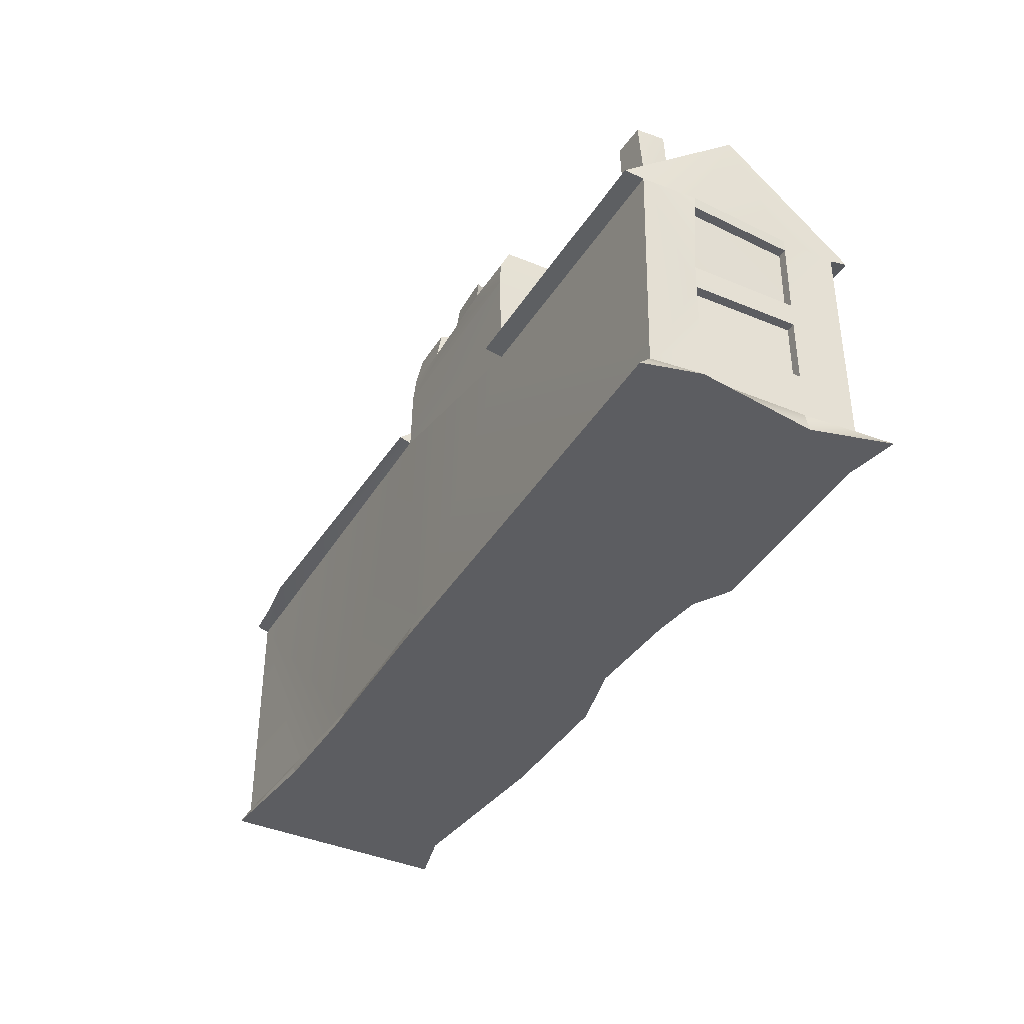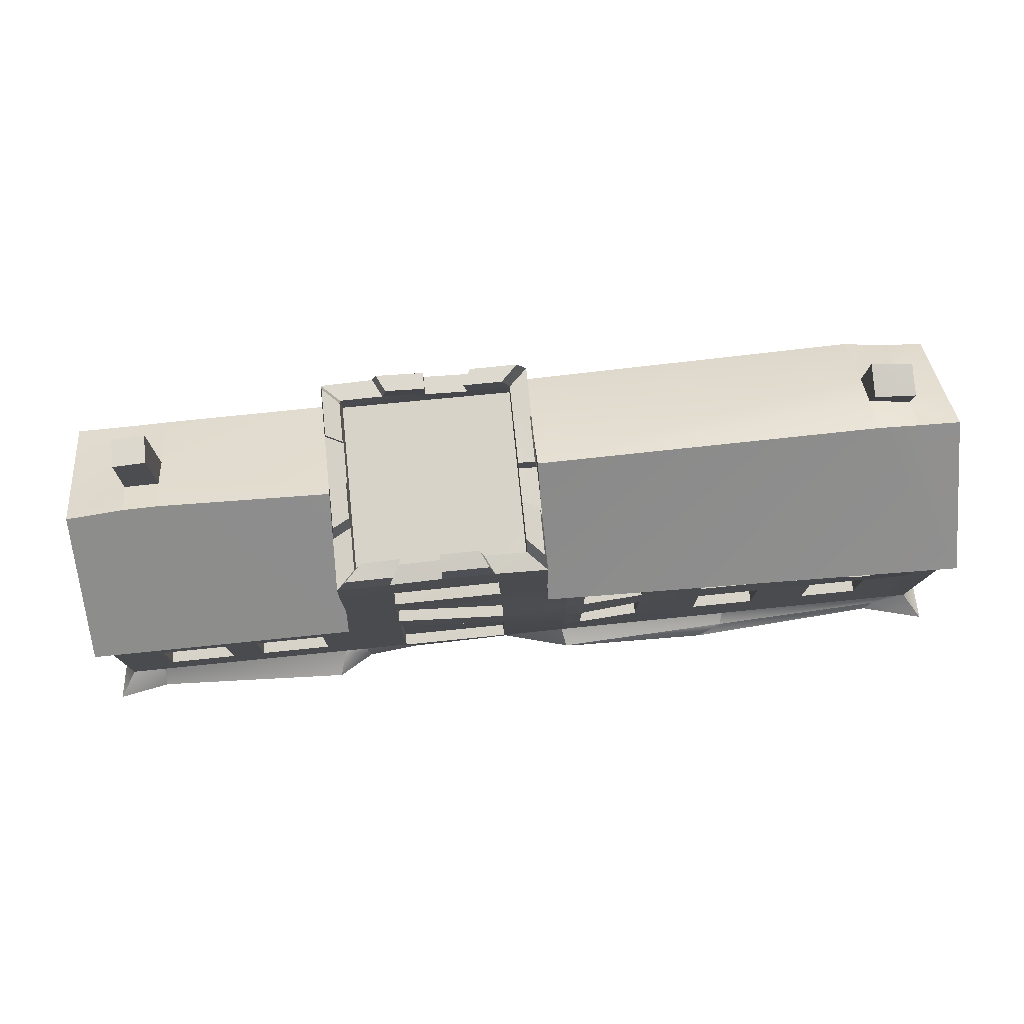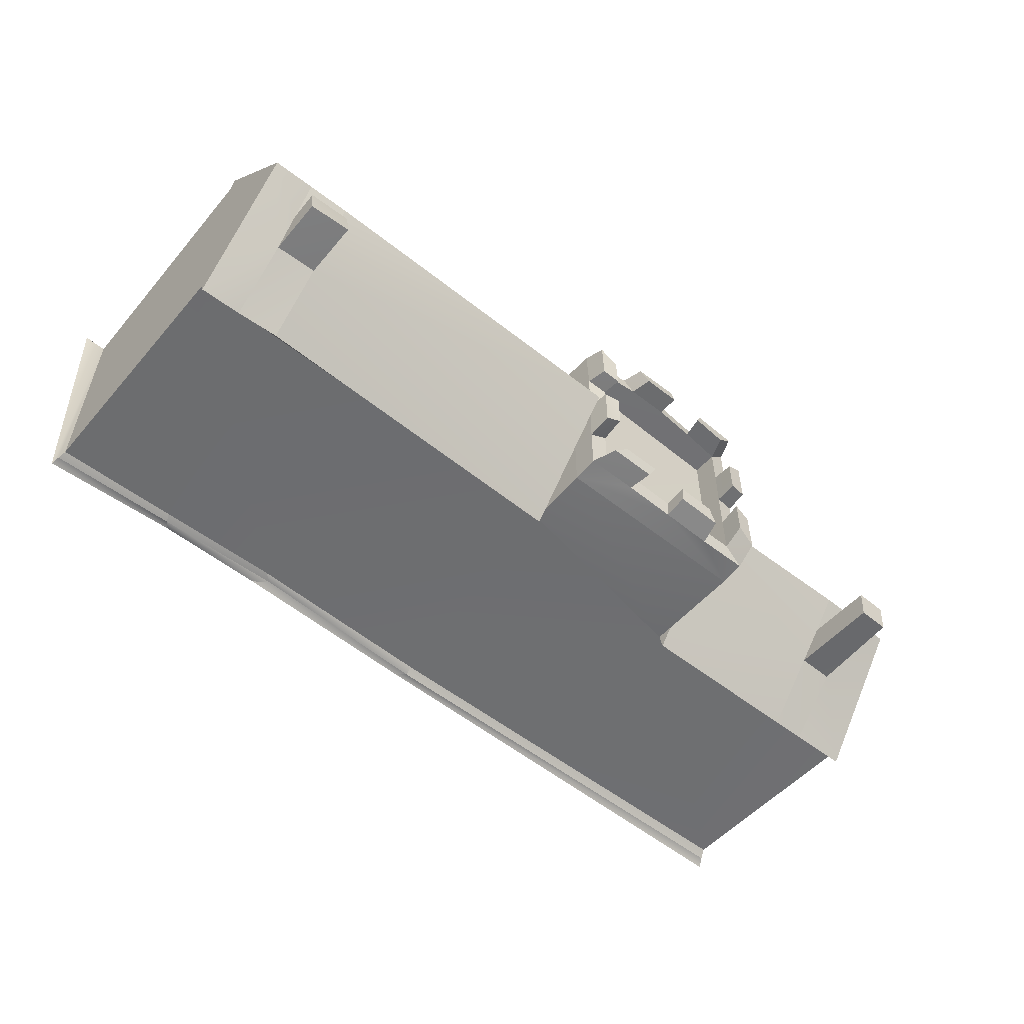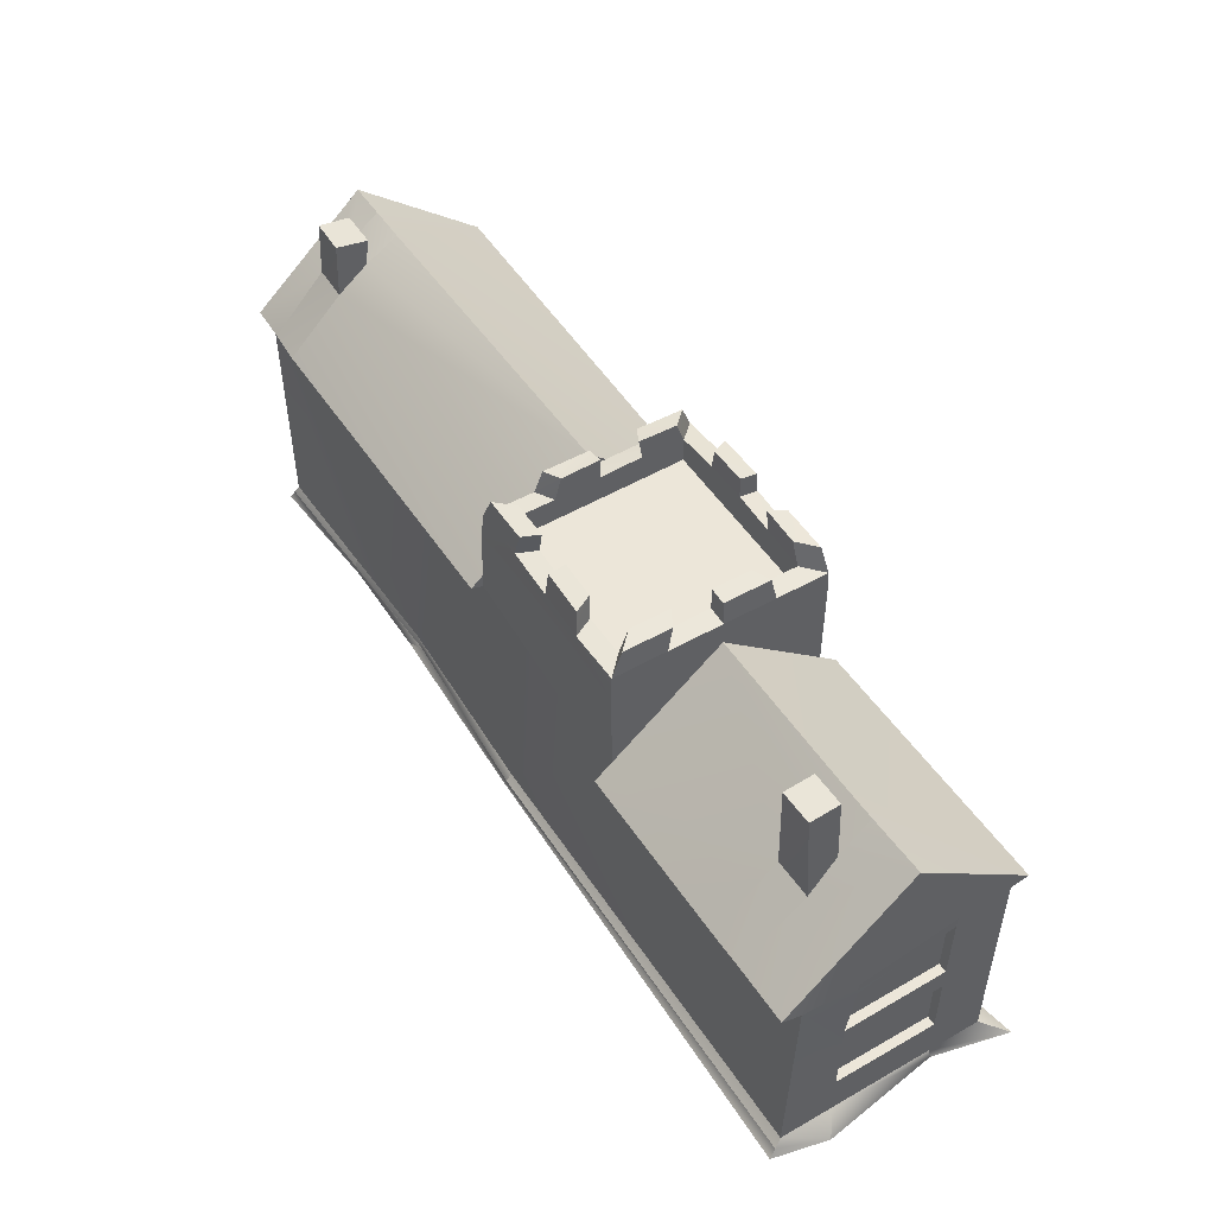
<metadata>
{"format":"obj","ext":"obj","renderer":"f3d","projection":"perspective","resolution":1024,"background":"white","views":[{"elev":-37.0,"azim":-118.0,"up":"+Y"},{"elev":76.2,"azim":-5.8,"up":"+Y"},{"elev":-54.9,"azim":140.2,"up":"+Z"},{"elev":49.2,"azim":-122.0,"up":"+Y"}]}
</metadata>
<code>
o ManorFigure
g ManorFigure
v -1.762 15.05 -3.716
v -1.762 15.05 -2.716
v -1.762 16.23 -3.716
v -1.761 16.23 -2.668
v -4.676 16.55 -3.642
v -3.864 16.55 -3.638
v -3.864 16.57 -2.809
v -4.676 16.55 -2.809
v -4.768 16.05 -3.721
v -4.768 16.05 -2.716
v -4.768 16.07 -2.63
v -4.768 16.55 -3.216
v -4.768 16.07 -3.806
v -3.772 16.23 -2.716
v -3.772 16.23 -3.733
v -3.772 16.25 -3.79
v -3.772 16.74 -3.216
v -3.772 16.25 -2.657
v -1.761 16.25 -2.609
v -1.762 16.73 -3.216
v -1.762 16.25 -3.776
v -4.768 16.54 -3.732
v -3.772 16.54 -3.727
v -4.768 16.54 -2.716
v -3.772 16.54 -2.716
v -3.862 16.67 -3.63
v -3.775 16.66 -3.715
v -3.775 16.66 -3.475
v -3.862 16.67 -3.429
v -3.786 16.77 -3.441
v -3.786 16.77 -3.216
v -3.865 16.78 -3.216
v -3.865 16.78 -3.401
v -4.754 16.77 -3.673
v -4.675 16.78 -3.593
v -4.675 16.78 -3.403
v -4.754 16.77 -3.445
v -4.678 16.67 -3.427
v -4.678 16.67 -3.216
v -4.766 16.66 -3.216
v -4.766 16.66 -3.472
v -4.678 16.67 -3.64
v -4.766 16.66 -3.726
v -4.518 16.66 -3.731
v -4.474 16.67 -3.641
v -4.494 16.77 -3.713
v -4.27 16.77 -3.705
v -4.27 16.78 -3.624
v -4.454 16.78 -3.631
v -4.27 16.67 -3.632
v -4.27 16.66 -3.721
v -4.022 16.66 -3.713
v -4.066 16.67 -3.625
v -4.046 16.77 -3.702
v -3.822 16.77 -3.702
v -3.902 16.78 -3.622
v -4.086 16.78 -3.622
v -3.865 16.78 -2.847
v -3.865 16.79 -3.031
v -3.786 16.77 -2.992
v -3.786 16.77 -2.767
v -3.862 16.69 -3.012
v -3.862 16.68 -3.216
v -3.775 16.66 -3.219
v -3.775 16.67 -2.968
v -3.775 16.66 -2.719
v -3.862 16.68 -2.807
v -4.27 16.79 -2.73
v -4.27 16.81 -2.81
v -4.086 16.8 -2.81
v -4.046 16.79 -2.73
v -4.066 16.7 -2.807
v -4.022 16.68 -2.719
v -4.638 16.78 -2.81
v -4.454 16.79 -2.81
v -4.494 16.78 -2.73
v -4.718 16.77 -2.73
v -4.474 16.69 -2.807
v -4.27 16.7 -2.807
v -4.27 16.69 -2.719
v -4.518 16.67 -2.719
v -4.766 16.66 -2.719
v -4.678 16.67 -2.807
v -4.755 16.77 -3.216
v -4.675 16.78 -3.216
v -4.675 16.78 -3.031
v -4.755 16.77 -2.992
v -4.678 16.67 -3.012
v -4.766 16.66 -2.968
v -1.957 16.26 -3.784
v -2.153 16.28 -3.803
v -2.153 16.74 -3.224
v -1.957 16.74 -3.22
v -1.957 16.53 -3.524
v -2.153 16.54 -3.534
v -2.153 16.65 -3.387
v -2.153 16.8 -3.524
v -1.957 16.79 -3.511
v -1.957 16.77 -3.359
v -2.153 16.78 -3.366
v -1.957 16.63 -3.37
v -6.061 16.05 -3.716
v -5.603 16.07 -3.805
v -5.77 16.07 -3.802
v -6.053 16.07 -3.802
v -5.759 16.57 -3.232
v -5.603 16.57 -3.234
v -6.029 16.07 -2.63
v -6.033 16.55 -3.218
v -5.603 16.32 -3.52
v -5.784 16.32 -3.517
v -5.767 16.45 -3.378
v -5.759 16.76 -3.529
v -5.603 16.77 -3.534
v -5.603 16.78 -3.393
v -5.759 16.77 -3.39
v -5.603 16.45 -3.379
v -4.01 16.51 -2.716
v -4.514 16.49 -2.716
v -4.514 16.49 -2.772
v -4.01 16.51 -2.772
v -4.001 16.22 -2.772
v -4.52 16.21 -2.772
v -4.52 16.21 -2.716
v -4.001 16.22 -2.716
v -3.995 16.07 -2.716
v -4.524 16.07 -2.716
v -4.524 16.07 -2.772
v -3.995 16.07 -2.772
v -3.992 15.76 -2.746
v -4.527 15.76 -2.772
v -4.527 15.76 -2.716
v -3.992 15.76 -2.69
v -3.99 15.61 -2.687
v -4.528 15.61 -2.716
v -3.99 15.61 -2.743
v -3.989 15.05 -2.772
v -4.529 15.05 -2.772
v -4.528 15.61 -2.772
v -3.989 15.05 -2.716
v -4.529 15.05 -2.716
v -1.88 16.24 -2.666
v -3.659 16.24 -2.716
v -3.664 16.1 -2.716
v -3.667 15.82 -2.692
v -3.668 15.62 -2.687
v -3.668 15.33 -2.693
v -3.669 15.05 -2.716
v -1.883 16.1 -2.666
v -1.886 15.05 -2.716
v -1.886 15.33 -2.716
v -1.885 15.62 -2.716
v -1.884 15.82 -2.685
v -3.581 15.33 -2.698
v -3.58 15.62 -2.69
v -3.577 15.82 -2.698
v -3.575 16.1 -2.716
v -3.276 15.82 -2.775
v -3.577 15.82 -2.757
v -3.575 16.1 -2.775
v -3.275 16.1 -2.775
v -3.279 15.33 -2.775
v -3.581 15.33 -2.757
v -3.58 15.62 -2.749
v -3.279 15.62 -2.775
v -2.971 15.82 -2.716
v -3.276 15.82 -2.716
v -3.275 16.1 -2.716
v -2.969 16.1 -2.716
v -2.965 15.33 -2.716
v -3.279 15.33 -2.716
v -3.279 15.62 -2.716
v -2.964 15.62 -2.716
v -2.655 15.82 -2.775
v -2.971 15.82 -2.775
v -2.969 16.1 -2.775
v -2.653 16.1 -2.775
v -2.652 15.33 -2.775
v -2.965 15.33 -2.775
v -2.964 15.62 -2.775
v -2.652 15.62 -2.775
v -2.379 15.82 -2.716
v -2.655 15.82 -2.716
v -2.653 16.1 -2.716
v -2.378 16.1 -2.709
v -2.376 15.33 -2.716
v -2.652 15.33 -2.716
v -2.652 15.62 -2.716
v -2.375 15.62 -2.716
v -2.092 16.1 -2.669
v -2.094 15.82 -2.694
v -2.094 15.82 -2.754
v -2.379 15.82 -2.775
v -2.378 16.1 -2.768
v -2.092 16.1 -2.728
v -2.093 15.33 -2.716
v -2.092 15.62 -2.716
v -2.093 15.33 -2.775
v -2.376 15.33 -2.775
v -2.375 15.62 -2.775
v -2.092 15.62 -2.775
v -4.744 16.06 -2.716
v -4.749 15.05 -2.716
v -4.872 16.05 -2.716
v -5.866 16.05 -2.716
v -6.029 16.05 -2.716
v -4.863 15.05 -2.716
v -4.864 15.23 -2.716
v -4.865 15.53 -2.716
v -4.867 15.64 -2.716
v -4.87 15.97 -2.716
v -5.861 15.05 -2.716
v -6.029 15.05 -2.716
v -5.865 15.97 -2.716
v -5.864 15.64 -2.716
v -5.862 15.53 -2.716
v -5.862 15.23 -2.716
v -4.945 15.23 -2.716
v -4.946 15.53 -2.716
v -5.784 15.23 -2.716
v -5.785 15.53 -2.716
v -4.945 15.23 -2.778
v -5.292 15.23 -2.778
v -5.292 15.53 -2.778
v -4.946 15.53 -2.778
v -5.455 15.23 -2.716
v -5.292 15.23 -2.716
v -5.456 15.53 -2.716
v -5.292 15.53 -2.716
v -5.455 15.23 -2.778
v -5.784 15.23 -2.778
v -5.785 15.53 -2.778
v -5.456 15.53 -2.778
v -5.297 15.64 -2.716
v -5.461 15.64 -2.716
v -5.462 15.97 -2.716
v -5.299 15.97 -2.716
v -4.943 15.64 -2.716
v -4.946 15.97 -2.716
v -4.943 15.64 -2.778
v -5.297 15.64 -2.778
v -5.299 15.97 -2.778
v -4.946 15.97 -2.778
v -5.461 15.64 -2.778
v -5.787 15.64 -2.778
v -5.789 15.97 -2.778
v -5.462 15.97 -2.778
v -5.787 15.64 -2.716
v -5.789 15.97 -2.716
v -6.034 16.05 -2.973
v -6.069 16.05 -3.463
v -5.986 15.67 -2.973
v -5.989 15.67 -3.463
v -6.025 16 -3.463
v -5.99 16 -2.973
v -6.068 16 -3.463
v -6.033 16 -2.973
v -6.029 15.56 -3.463
v -6.033 15.67 -3.463
v -6.029 15.67 -2.973
v -6.029 15.56 -2.973
v -6.029 15.05 -2.973
v -6.029 15.05 -3.463
v -6.029 15.26 -3.463
v -6.029 15.26 -2.973
v -5.986 15.26 -3.463
v -5.986 15.56 -3.463
v -5.986 15.56 -2.973
v -5.986 15.26 -2.973
v -6.029 15.05 -3.716
v -4.48 14.98 -2.718
v -3.978 14.98 -2.724
v -4.729 14.98 -2.693
v -4.902 14.98 -2.595
v -5.865 14.98 -2.641
v -6.116 14.98 -3.523
v -6.029 14.98 -2.954
v -6.116 14.98 -2.595
v -2.778 15.05 -2.716
v -1.676 14.98 -2.595
v -1.978 14.98 -2.675
v -1.932 15.02 -2.696
v -1.75 15.02 -3.737
v -1.739 14.98 -3.757
v -2.793 15.02 -2.663
v -3.653 15.01 -2.63
v -2.909 14.98 -2.616
v -3.621 14.98 -2.631
v -3.896 15.05 -3.716
v -6.042 15.02 -3.749
v -3.896 15.02 -3.743
v -6.056 14.98 -3.782
v -3.85 14.98 -3.745
v -2.998 15.02 -3.69
v -2.957 15.05 -3.682
v -2.92 14.98 -3.712
v -2.36 15.05 -3.699
v -2.395 14.98 -3.71
v -2.374 15.02 -3.713
g ManorFigure
f 9 13 12
f 9 12 10
f 11 10 12
f 17 14 18
f 14 17 15
f 17 16 15
f 3 21 20
f 3 20 4
f 19 4 20
f 22 43 44
f 44 51 22
f 22 51 23
f 23 51 52
f 23 52 27
f 53 6 26
f 53 50 6
f 6 50 5
f 50 45 5
f 42 5 45
f 23 27 28
f 28 64 23
f 23 64 25
f 25 64 65
f 25 65 66
f 62 7 67
f 62 63 7
f 7 63 6
f 63 29 6
f 26 6 29
f 66 73 25
f 73 80 25
f 25 80 24
f 24 80 81
f 81 82 24
f 78 8 83
f 8 78 79
f 8 79 7
f 7 79 72
f 67 7 72
f 38 5 42
f 5 38 39
f 5 39 8
f 8 39 88
f 83 8 88
f 82 89 24
f 89 40 24
f 24 40 22
f 22 40 41
f 41 43 22
f 3 15 91
f 91 90 3
f 90 21 3
f 15 16 91
f 92 17 18
f 18 19 92
f 19 93 92
f 19 20 93
f 95 91 16
f 16 17 95
f 17 96 95
f 17 92 96
f 20 101 93
f 101 20 94
f 94 21 90
f 94 20 21
f 102 103 9
f 102 104 103
f 102 105 104
f 103 13 9
f 11 12 107
f 106 109 108
f 107 106 108
f 11 107 108
f 111 104 105
f 105 109 111
f 109 112 111
f 109 106 112
f 13 103 110
f 12 13 110
f 117 12 110
f 12 117 107
f 118 14 25
f 24 10 119
f 24 119 118
f 25 24 118
f 142 4 19
f 142 19 18
f 143 142 18
f 18 14 143
f 14 144 143
f 140 148 147
f 134 140 147
f 134 147 146
f 133 134 146
f 133 146 145
f 126 133 145
f 126 145 144
f 144 14 126
f 14 125 126
f 118 125 14
f 142 149 4
f 4 149 153
f 4 153 152
f 2 4 152
f 152 151 2
f 151 150 2
f 142 190 149
f 190 142 185
f 185 142 184
f 142 143 184
f 143 169 184
f 143 168 169
f 143 157 168
f 143 144 157
f 197 152 153
f 191 197 153
f 191 189 197
f 182 189 191
f 182 188 189
f 183 188 182
f 183 173 188
f 166 173 183
f 173 166 172
f 166 167 172
f 156 172 167
f 156 155 172
f 145 155 156
f 145 146 155
f 202 127 124
f 124 10 202
f 119 10 124
f 202 132 127
f 202 135 132
f 135 203 141
f 135 202 203
f 205 11 108
f 205 204 11
f 204 10 11
f 108 206 205
f 203 208 207
f 203 209 208
f 202 209 203
f 209 202 210
f 202 211 210
f 10 211 202
f 204 211 10
f 217 213 212
f 216 213 217
f 216 206 213
f 216 215 206
f 214 206 215
f 205 206 214
f 208 218 207
f 218 227 207
f 212 207 227
f 226 212 227
f 220 212 226
f 217 212 220
f 205 214 249
f 205 249 236
f 205 236 237
f 204 239 211
f 237 239 204
f 205 237 204
f 215 216 221
f 210 238 209
f 209 238 219
f 229 219 238
f 234 229 238
f 234 228 229
f 235 228 234
f 235 248 228
f 228 248 221
f 215 221 248
f 109 206 108
f 109 250 206
f 109 251 250
f 102 251 109
f 105 102 109
f 265 262 213
f 261 265 213
f 261 213 206
f 206 260 261
f 206 257 260
f 206 250 257
f 270 263 264
f 270 264 258
f 102 270 258
f 259 102 258
f 256 102 259
f 102 256 251
f 196 150 151
f 196 186 150
f 150 186 279
f 186 187 279
f 170 279 187
f 170 171 279
f 279 171 148
f 171 154 148
f 148 154 147
f 282 2 150
f 282 280 2
f 280 282 281
f 284 283 2
f 2 280 284
f 283 1 2
f 272 148 140
f 286 148 272
f 288 286 272
f 290 292 276
f 270 290 276
f 263 270 276
f 9 270 102
f 289 270 9
f 15 289 9
f 295 289 15
f 295 15 3
f 297 295 3
f 3 1 297
f 281 284 280
f 298 284 281
f 298 281 287
f 298 287 296
f 296 287 288
f 293 296 288
f 272 293 288
f 293 272 271
f 293 271 292
f 271 273 292
f 292 273 276
f 273 274 276
f 274 277 276
f 277 274 275
f 278 277 275
f 4 2 1
f 1 3 4
f 7 6 5
f 5 8 7
f 23 15 9
f 9 22 23
f 22 9 10
f 10 24 22
f 25 14 15
f 15 23 25
f 28 27 26
f 26 29 28
f 31 30 33
f 33 32 31
f 35 34 37
f 37 36 35
f 39 38 41
f 41 40 39
f 45 44 43
f 43 42 45
f 47 46 49
f 49 48 47
f 52 51 50
f 50 53 52
f 55 54 57
f 57 56 55
f 60 59 58
f 58 61 60
f 64 63 62
f 62 65 64
f 70 69 68
f 68 71 70
f 66 67 72
f 72 73 66
f 75 74 77
f 77 76 75
f 80 79 78
f 78 81 80
f 86 85 84
f 84 87 86
f 83 88 89
f 89 82 83
f 74 83 82
f 82 77 74
f 77 82 81
f 81 76 77
f 75 78 83
f 83 74 75
f 76 81 78
f 78 75 76
f 69 79 80
f 80 68 69
f 70 72 79
f 79 69 70
f 71 73 72
f 72 70 71
f 68 80 73
f 73 71 68
f 59 62 67
f 67 58 59
f 60 65 62
f 62 59 60
f 61 66 65
f 65 60 61
f 58 67 66
f 66 61 58
f 30 28 29
f 29 33 30
f 31 64 28
f 28 30 31
f 33 29 63
f 63 32 33
f 32 63 64
f 64 31 32
f 54 52 53
f 53 57 54
f 57 53 26
f 26 56 57
f 55 27 52
f 52 54 55
f 56 26 27
f 27 55 56
f 46 44 45
f 45 49 46
f 47 51 44
f 44 46 47
f 48 50 51
f 51 47 48
f 49 45 50
f 50 48 49
f 34 43 41
f 41 37 34
f 35 42 43
f 43 34 35
f 36 38 42
f 42 35 36
f 37 41 38
f 38 36 37
f 85 39 40
f 40 84 85
f 86 88 39
f 39 85 86
f 84 40 89
f 89 87 84
f 87 89 88
f 88 86 87
f 94 90 91
f 91 95 94
f 99 98 97
f 97 100 99
f 93 101 96
f 96 92 93
f 98 94 95
f 95 97 98
f 99 101 94
f 94 98 99
f 97 95 96
f 96 100 97
f 100 96 101
f 101 99 100
f 110 103 104
f 104 111 110
f 115 114 113
f 113 116 115
f 107 117 112
f 112 106 107
f 114 110 111
f 111 113 114
f 115 117 110
f 110 114 115
f 113 111 112
f 112 116 113
f 116 112 117
f 117 115 116
f 122 121 120
f 120 123 122
f 126 125 124
f 124 127 126
f 130 129 128
f 128 131 130
f 134 133 132
f 132 135 134
f 137 136 139
f 139 138 137
f 121 118 119
f 119 120 121
f 122 125 118
f 118 121 122
f 123 124 125
f 125 122 123
f 120 119 124
f 124 123 120
f 129 126 127
f 127 128 129
f 130 133 126
f 126 129 130
f 131 132 133
f 133 130 131
f 128 127 132
f 132 131 128
f 136 134 135
f 135 139 136
f 137 140 134
f 134 136 137
f 138 141 140
f 140 137 138
f 139 135 141
f 141 138 139
f 147 154 155
f 155 146 147
f 145 156 157
f 157 144 145
f 159 158 161
f 161 160 159
f 163 162 165
f 165 164 163
f 167 166 169
f 169 168 167
f 171 170 173
f 173 172 171
f 175 174 177
f 177 176 175
f 179 178 181
f 181 180 179
f 183 182 185
f 185 184 183
f 187 186 189
f 189 188 187
f 191 153 149
f 149 190 191
f 193 192 195
f 195 194 193
f 196 151 152
f 152 197 196
f 199 198 201
f 201 200 199
f 192 191 190
f 190 195 192
f 195 190 185
f 185 194 195
f 193 182 191
f 191 192 193
f 194 185 182
f 182 193 194
f 198 196 197
f 197 201 198
f 201 197 189
f 189 200 201
f 199 186 196
f 196 198 199
f 200 189 186
f 186 199 200
f 178 187 188
f 188 181 178
f 181 188 173
f 173 180 181
f 179 170 187
f 187 178 179
f 180 173 170
f 170 179 180
f 174 183 184
f 184 177 174
f 177 184 169
f 169 176 177
f 175 166 183
f 183 174 175
f 176 169 166
f 166 175 176
f 158 167 168
f 168 161 158
f 161 168 157
f 157 160 161
f 159 156 167
f 167 158 159
f 160 157 156
f 156 159 160
f 162 171 172
f 172 165 162
f 165 172 155
f 155 164 165
f 163 154 171
f 171 162 163
f 164 155 154
f 154 163 164
f 219 218 208
f 208 209 219
f 216 217 220
f 220 221 216
f 224 223 222
f 222 225 224
f 228 226 227
f 227 229 228
f 232 231 230
f 230 233 232
f 236 235 234
f 234 237 236
f 239 238 210
f 210 211 239
f 242 241 240
f 240 243 242
f 246 245 244
f 244 247 246
f 214 215 248
f 248 249 214
f 241 234 238
f 238 240 241
f 240 238 239
f 239 243 240
f 242 237 234
f 234 241 242
f 243 239 237
f 237 242 243
f 245 248 235
f 235 244 245
f 244 235 236
f 236 247 244
f 246 249 248
f 248 245 246
f 247 236 249
f 249 246 247
f 231 220 226
f 226 230 231
f 230 226 228
f 228 233 230
f 232 221 220
f 220 231 232
f 233 228 221
f 221 232 233
f 223 227 218
f 218 222 223
f 222 218 219
f 219 225 222
f 224 229 227
f 227 223 224
f 225 219 229
f 229 224 225
f 254 253 252
f 252 255 254
f 251 256 257
f 257 250 251
f 259 258 261
f 261 260 259
f 264 263 262
f 262 265 264
f 267 266 269
f 269 268 267
f 253 259 260
f 260 252 253
f 254 256 259
f 259 253 254
f 252 260 257
f 257 255 252
f 255 257 256
f 256 254 255
f 266 264 265
f 265 269 266
f 269 265 261
f 261 268 269
f 267 258 264
f 264 266 267
f 268 261 258
f 258 267 268
f 272 140 141
f 141 271 272
f 271 141 203
f 203 273 271
f 273 203 207
f 207 274 273
f 274 207 212
f 212 275 274
f 277 262 263
f 263 276 277
f 278 213 262
f 262 277 278
f 275 212 213
f 213 278 275
f 148 286 285
f 285 279 148
f 150 279 285
f 285 282 150
f 282 285 287
f 287 281 282
f 286 288 287
f 287 285 286
f 291 290 270
f 270 289 291
f 293 292 290
f 290 291 293
f 294 291 289
f 289 295 294
f 296 293 291
f 291 294 296
f 299 294 295
f 295 297 299
f 283 299 297
f 297 1 283
f 298 296 294
f 294 299 298
f 284 298 299
f 299 283 284

</code>
